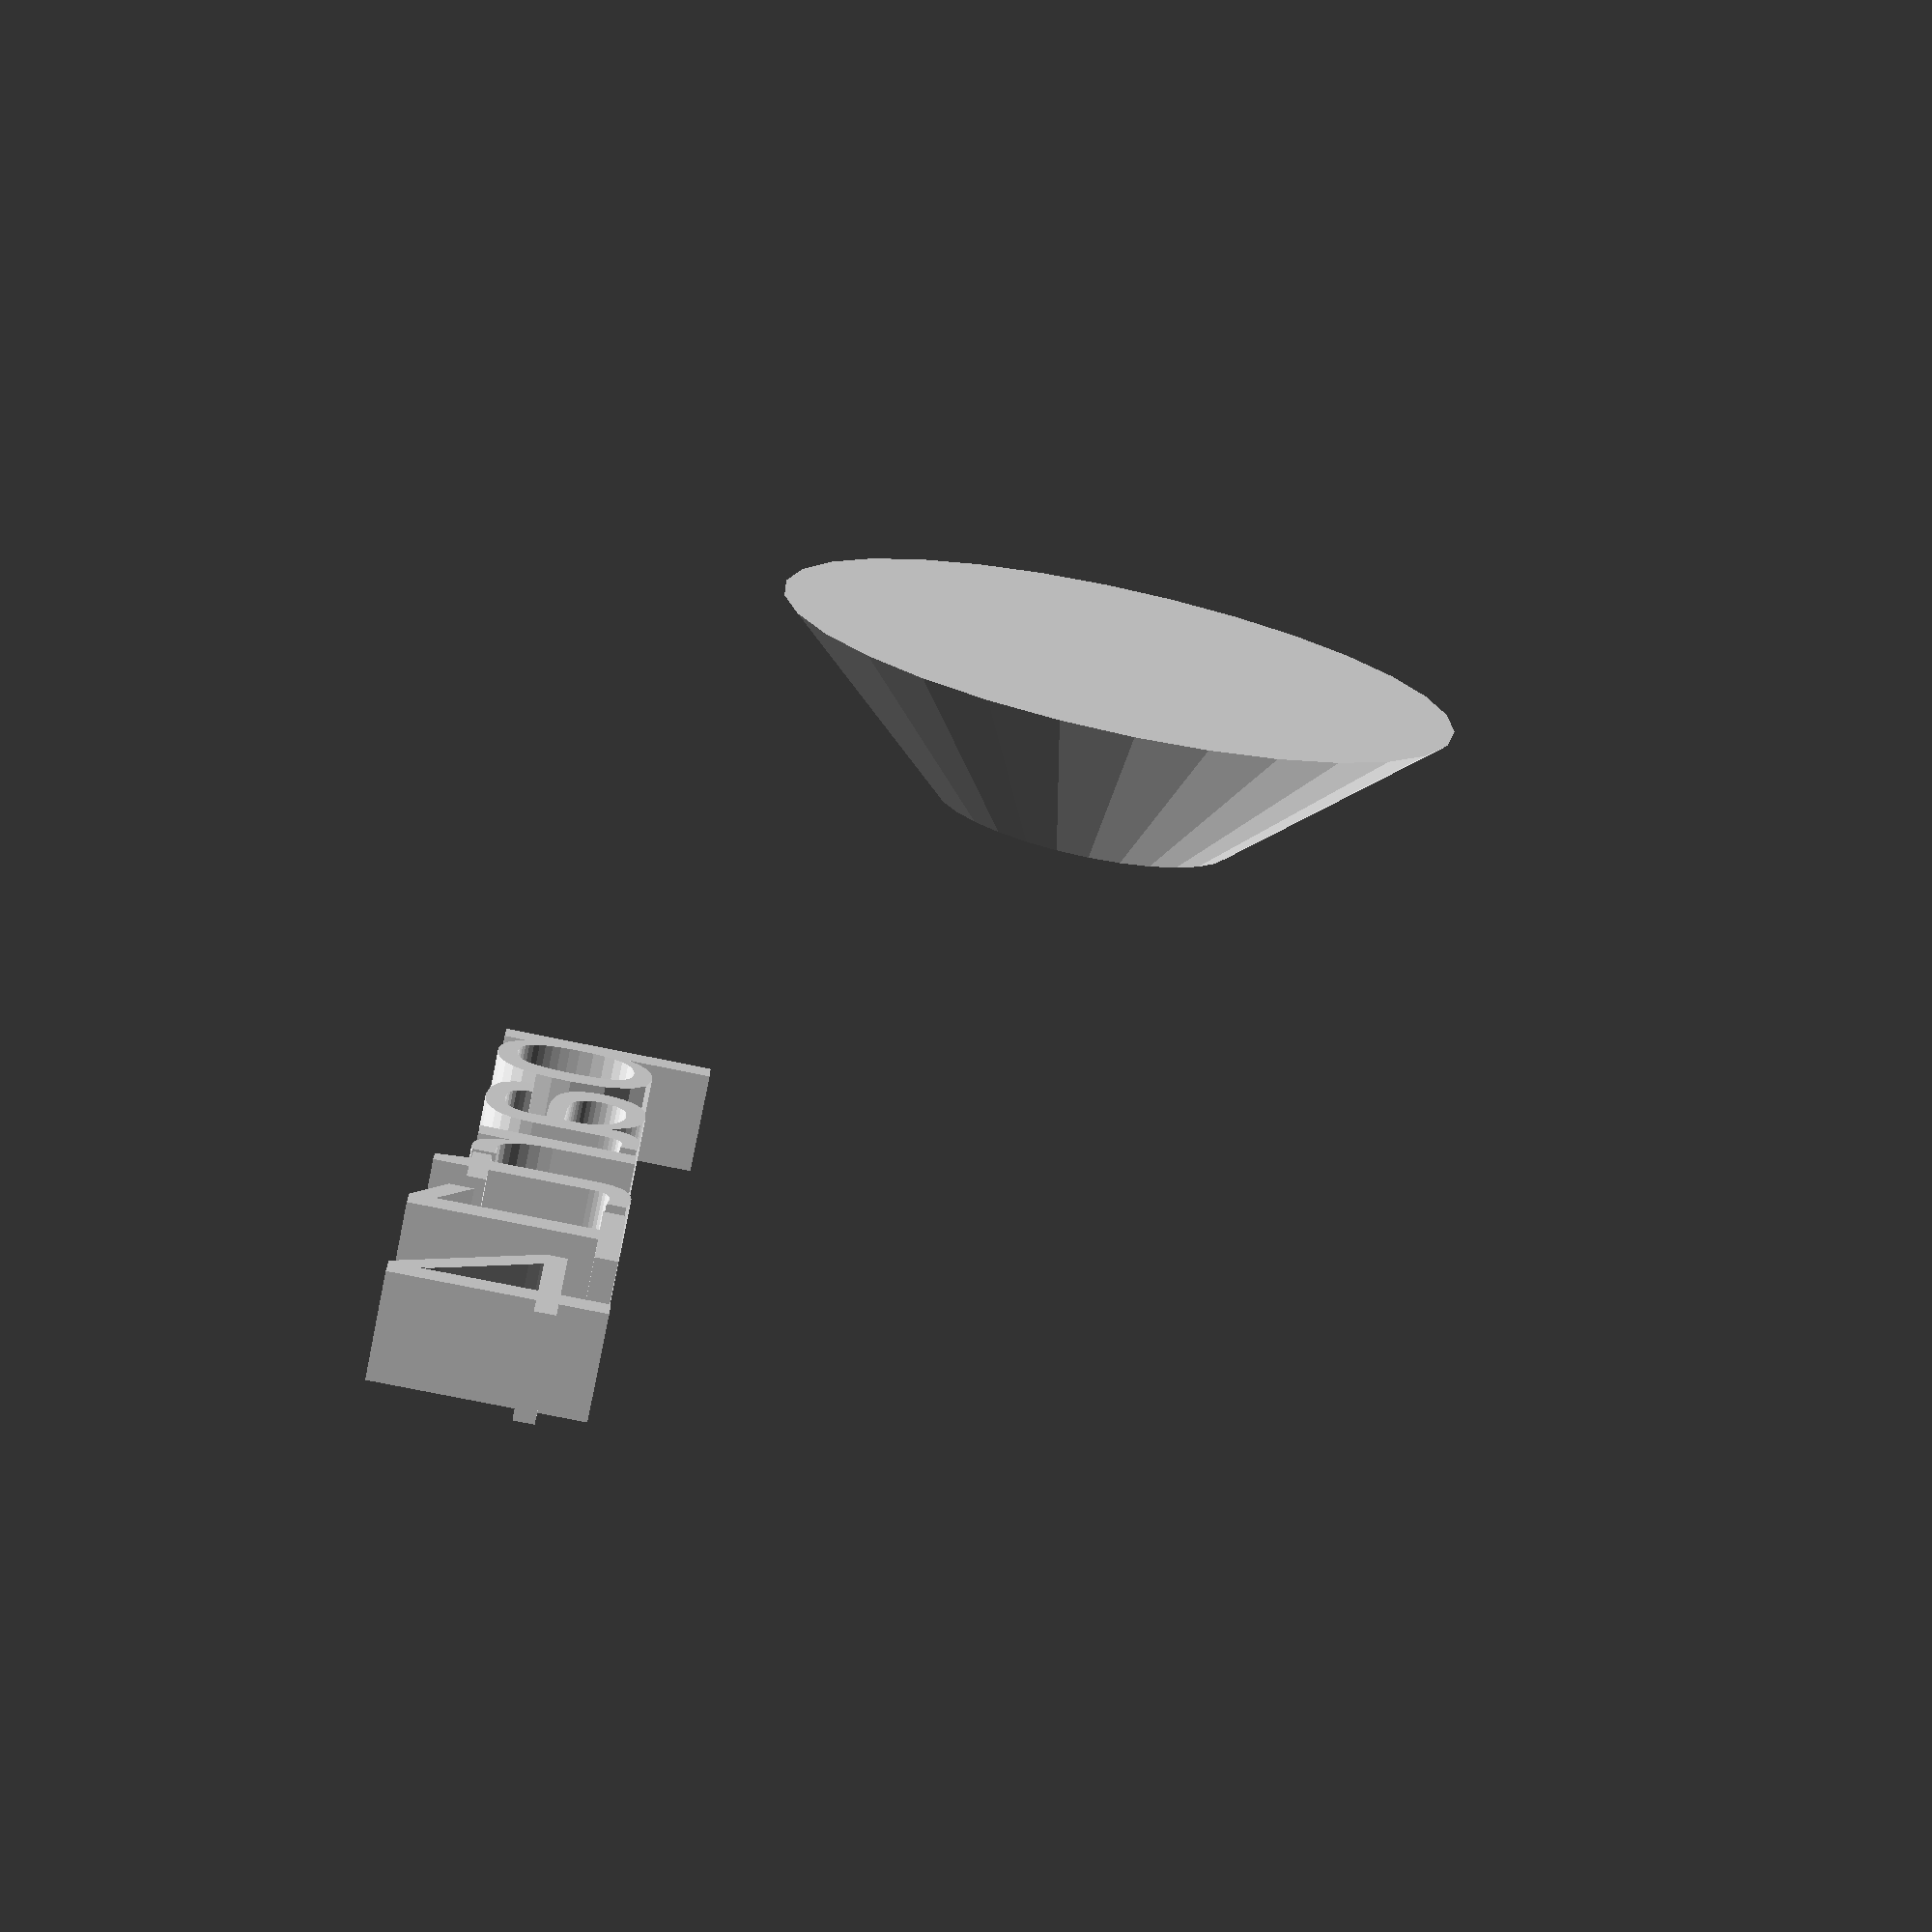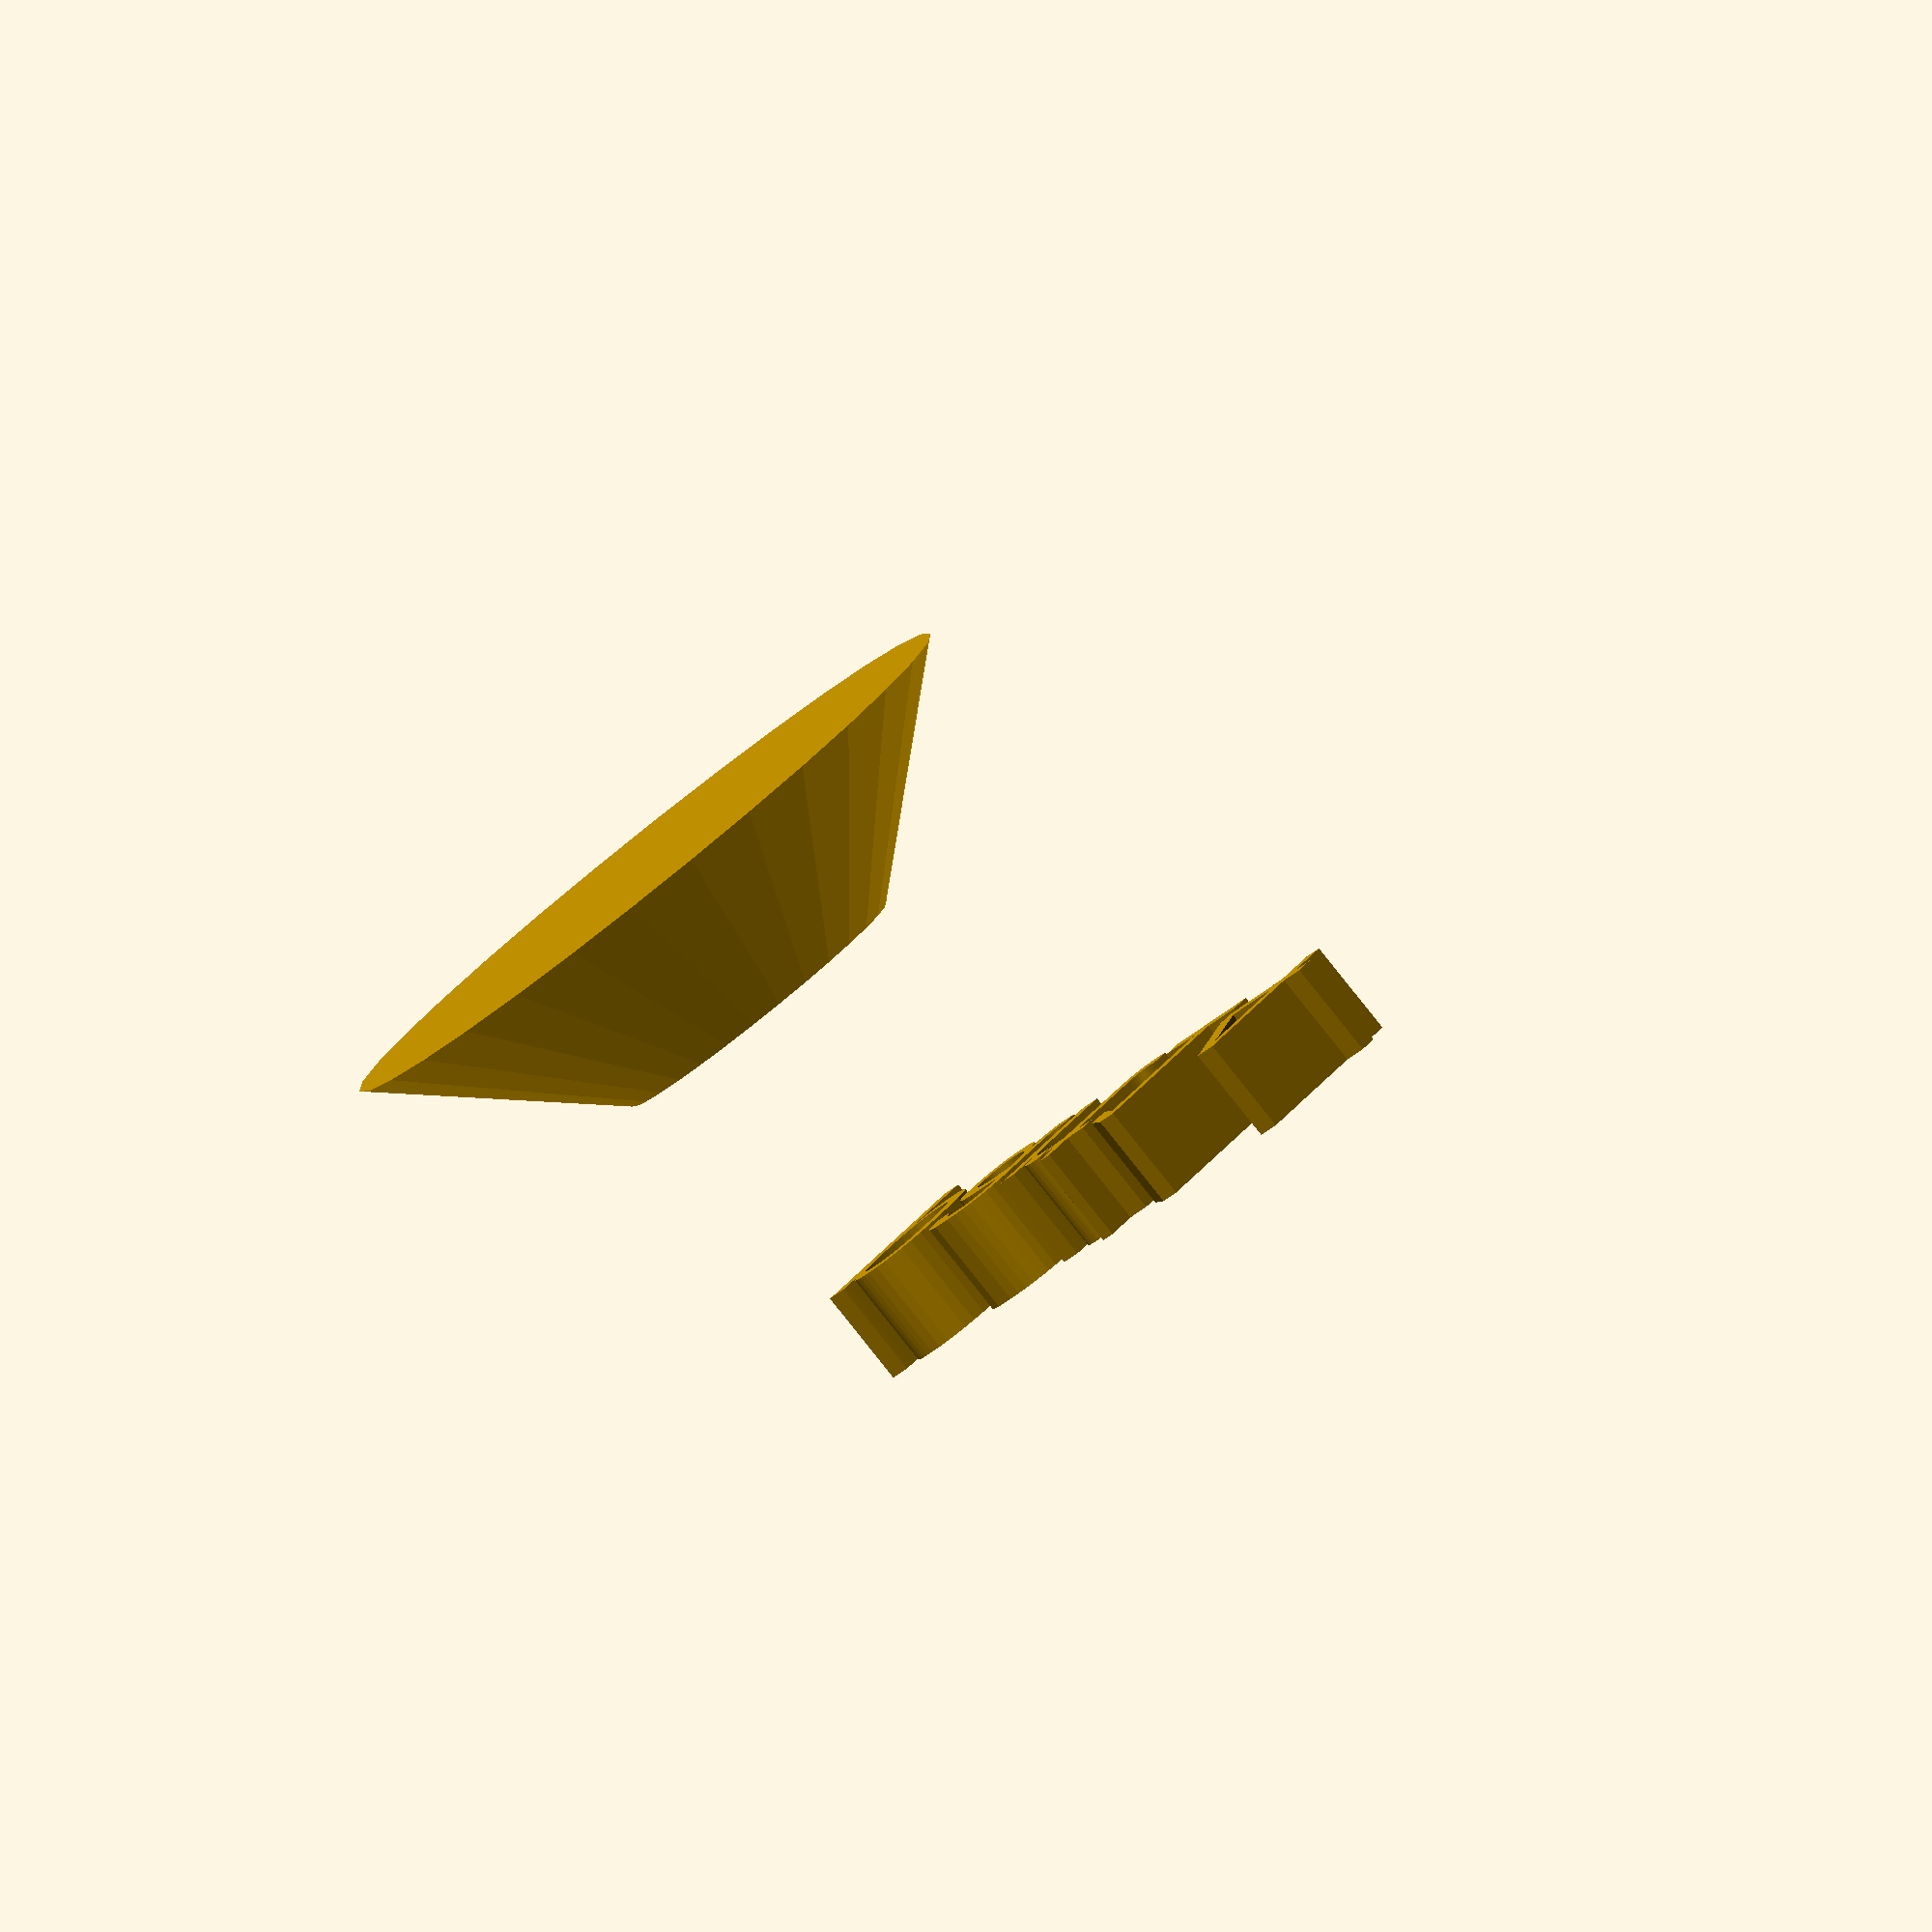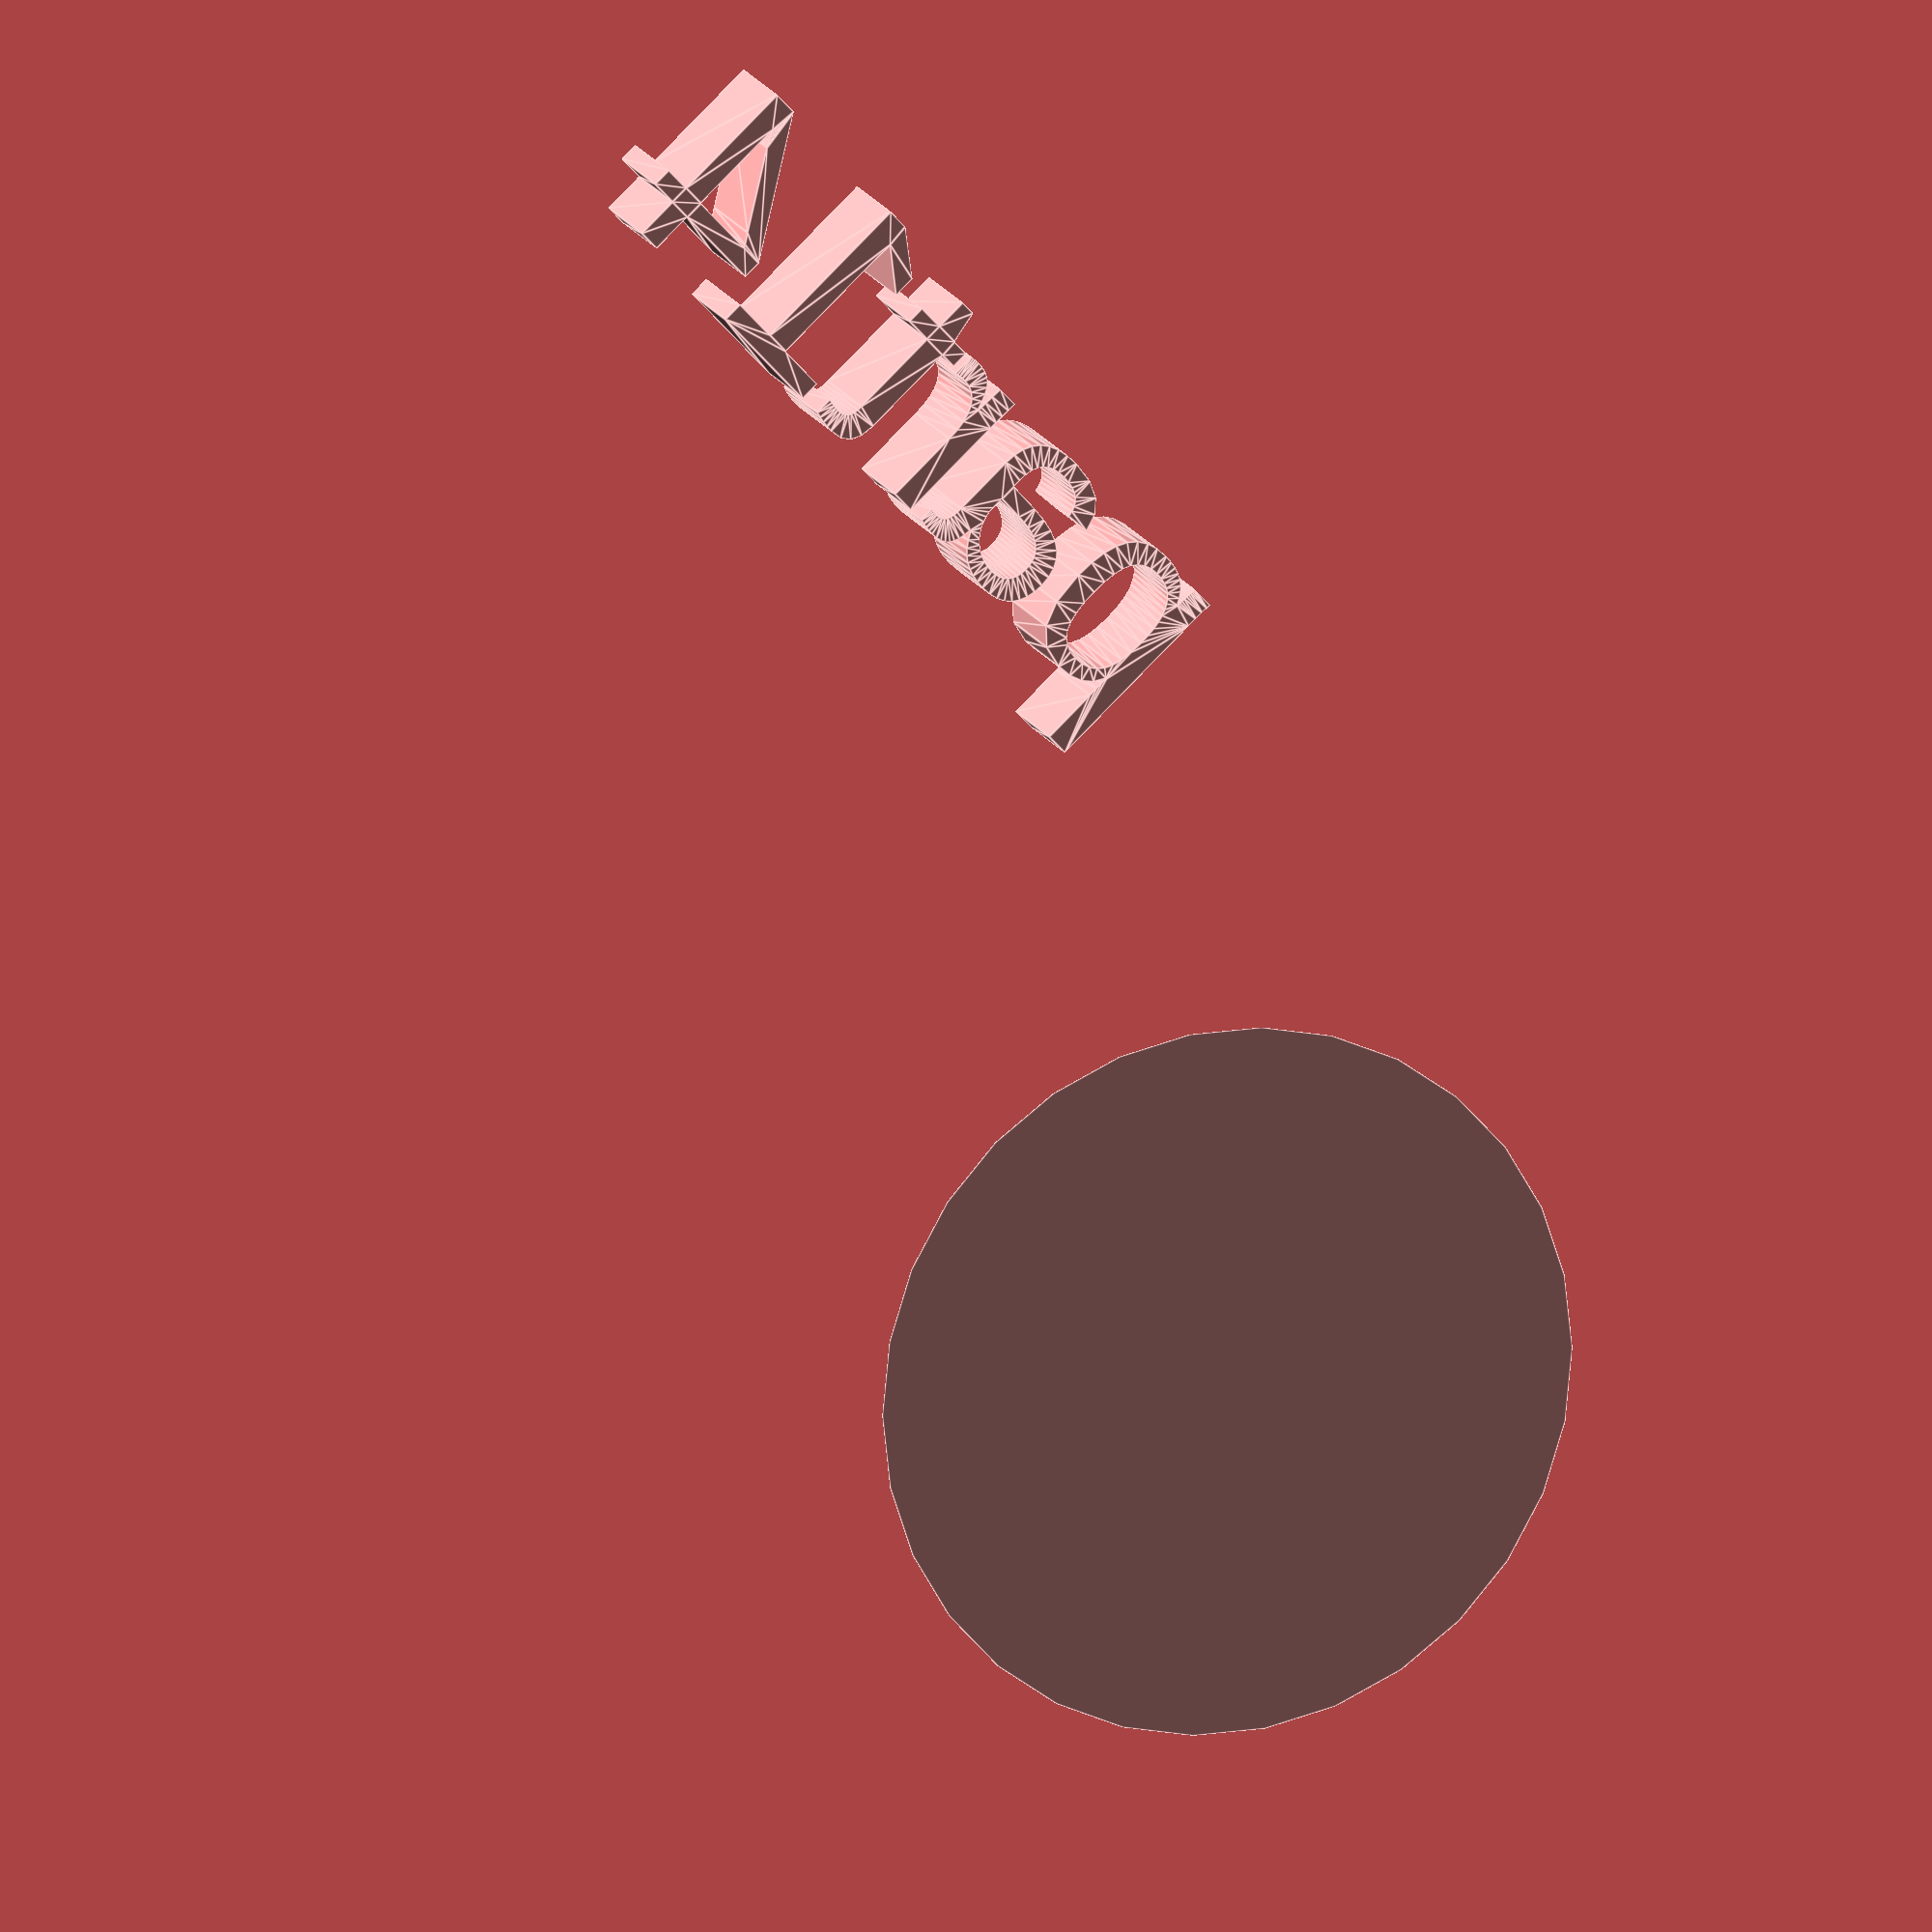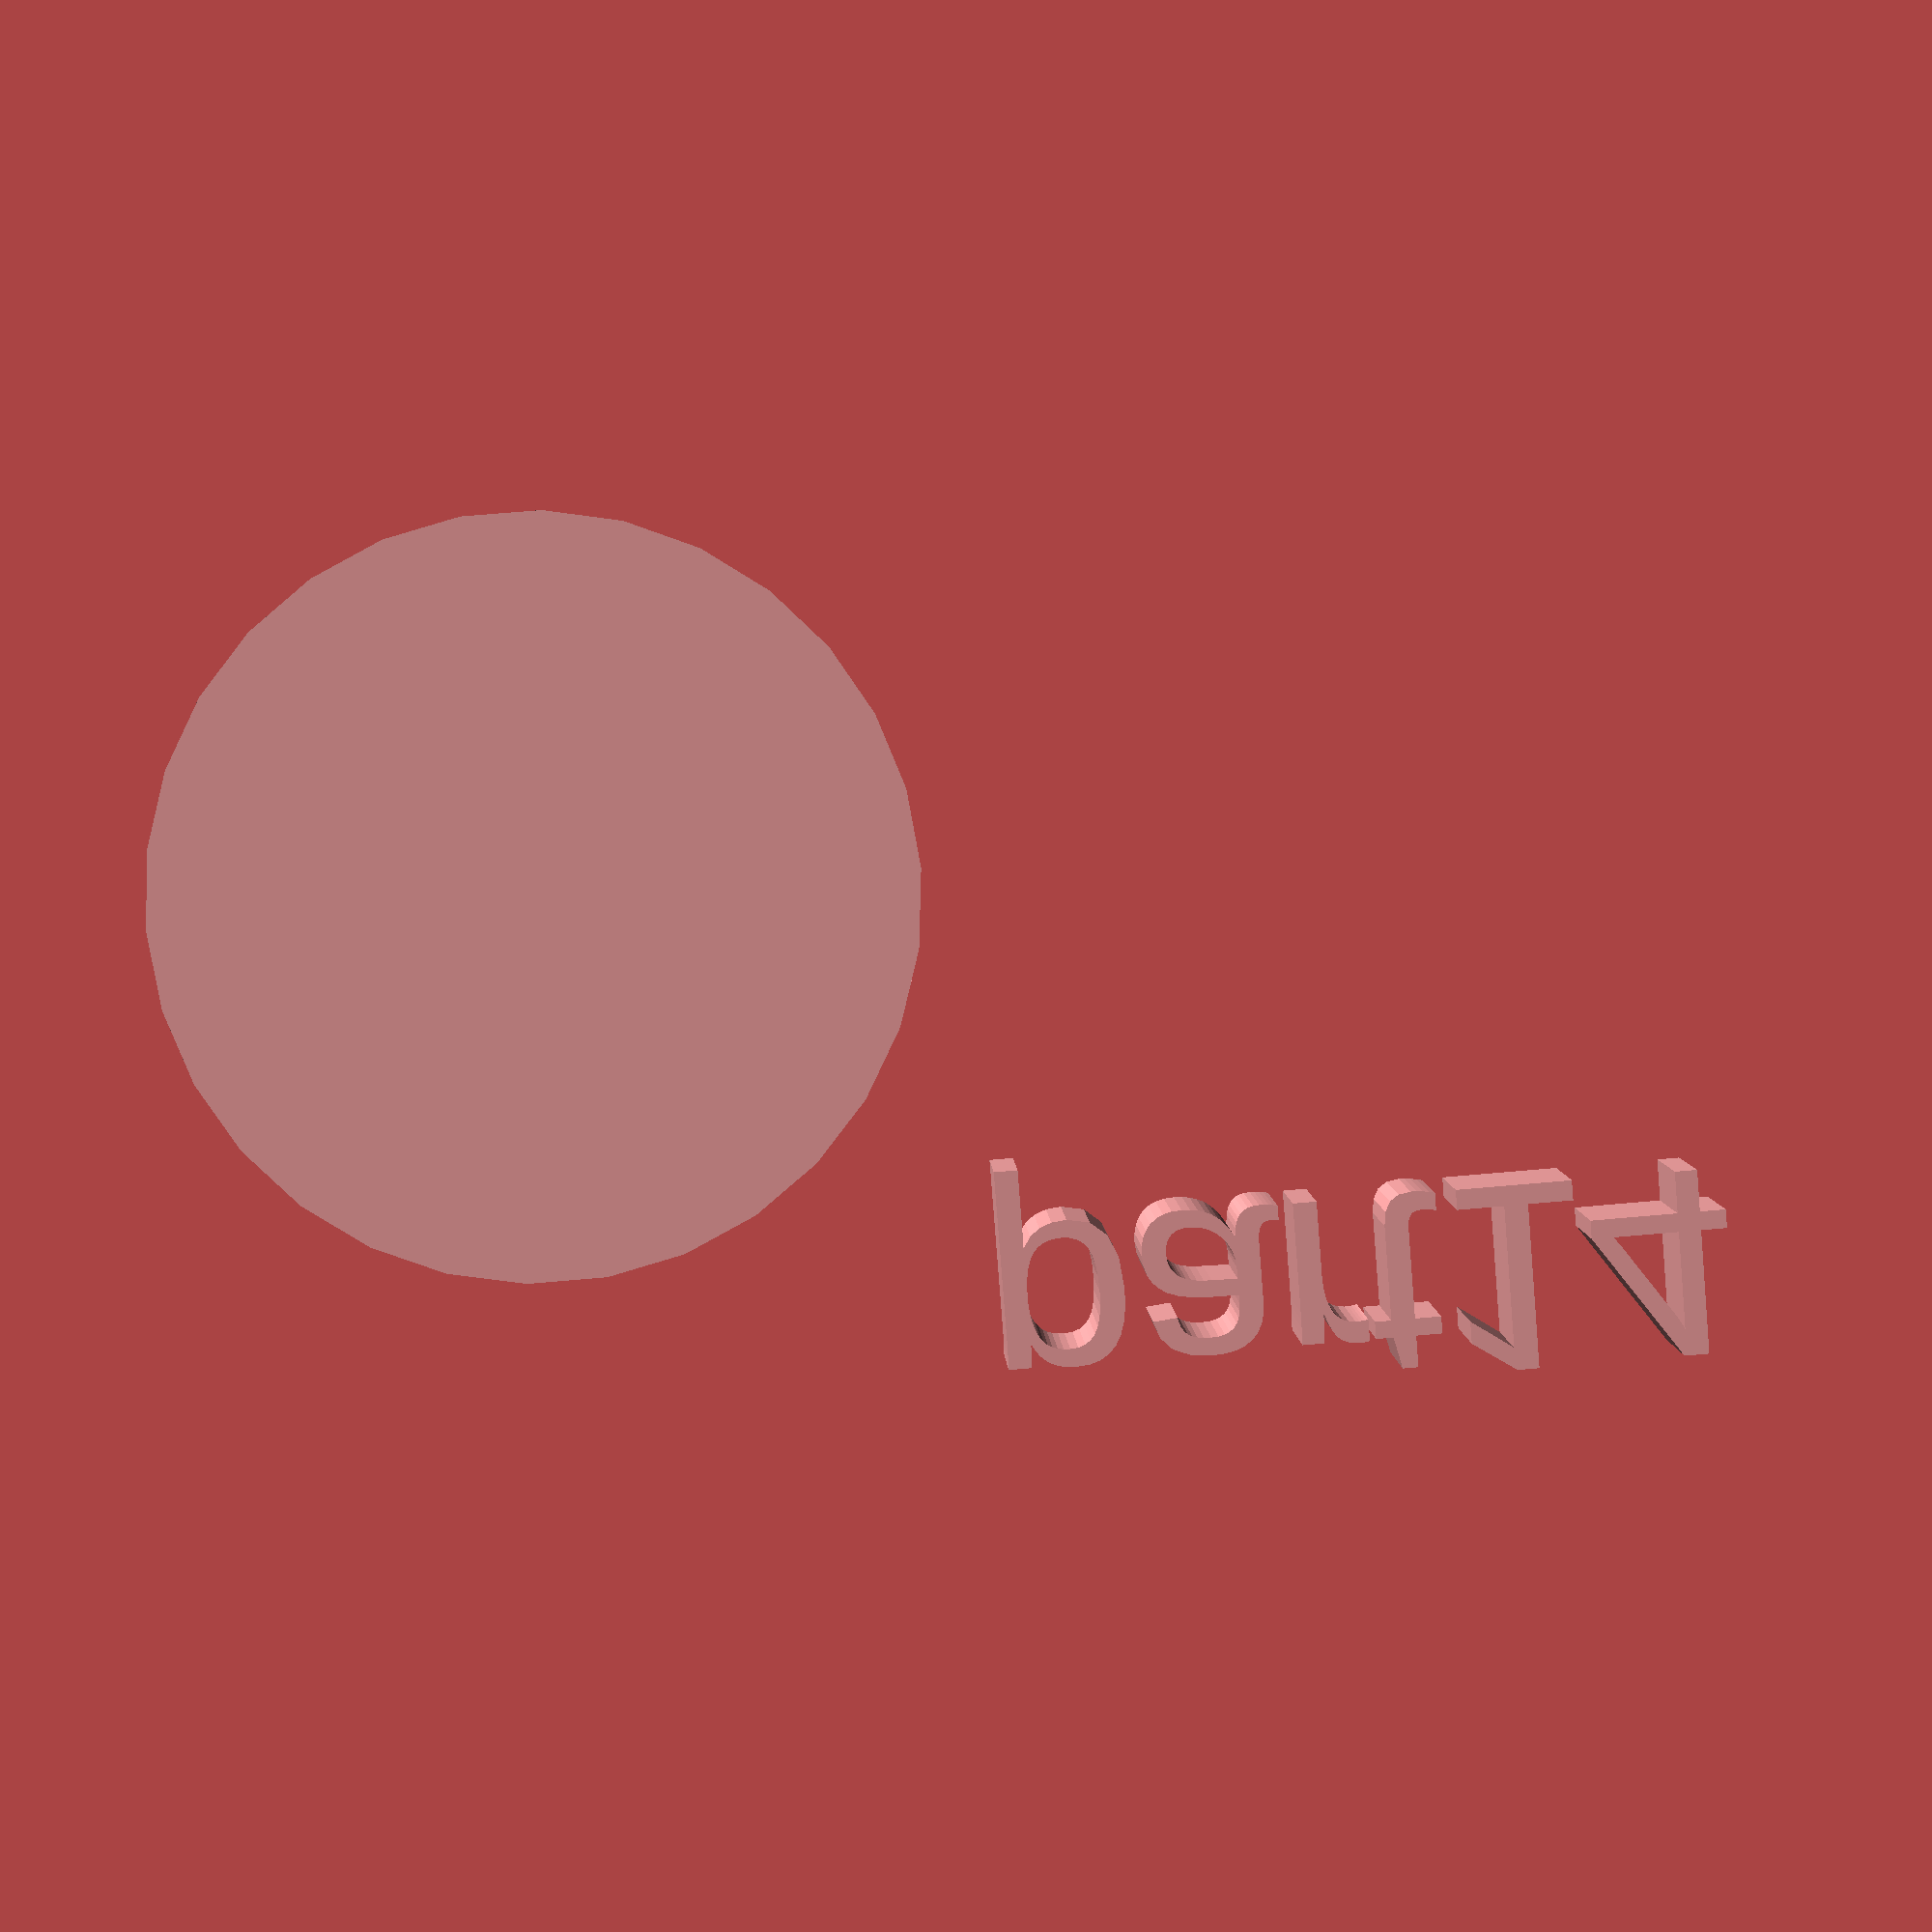
<openscad>
//[CUSTOMIZATION]
// Height
h=9;
// Radius 1
r1=18;
// Radius 2
r2=8;
// Message
txt="part14";
module __END_CUSTOMIZATIONS () { }
cylinder(h,r1,r2);
translate([20,20,20]) { linear_extrude(5) text(txt, font="Liberation Sans"); }

</openscad>
<views>
elev=73.7 azim=90.6 roll=168.1 proj=p view=solid
elev=264.6 azim=315.4 roll=321.4 proj=o view=solid
elev=164.6 azim=132.3 roll=19.4 proj=o view=edges
elev=355.1 azim=184.5 roll=177.8 proj=p view=wireframe
</views>
